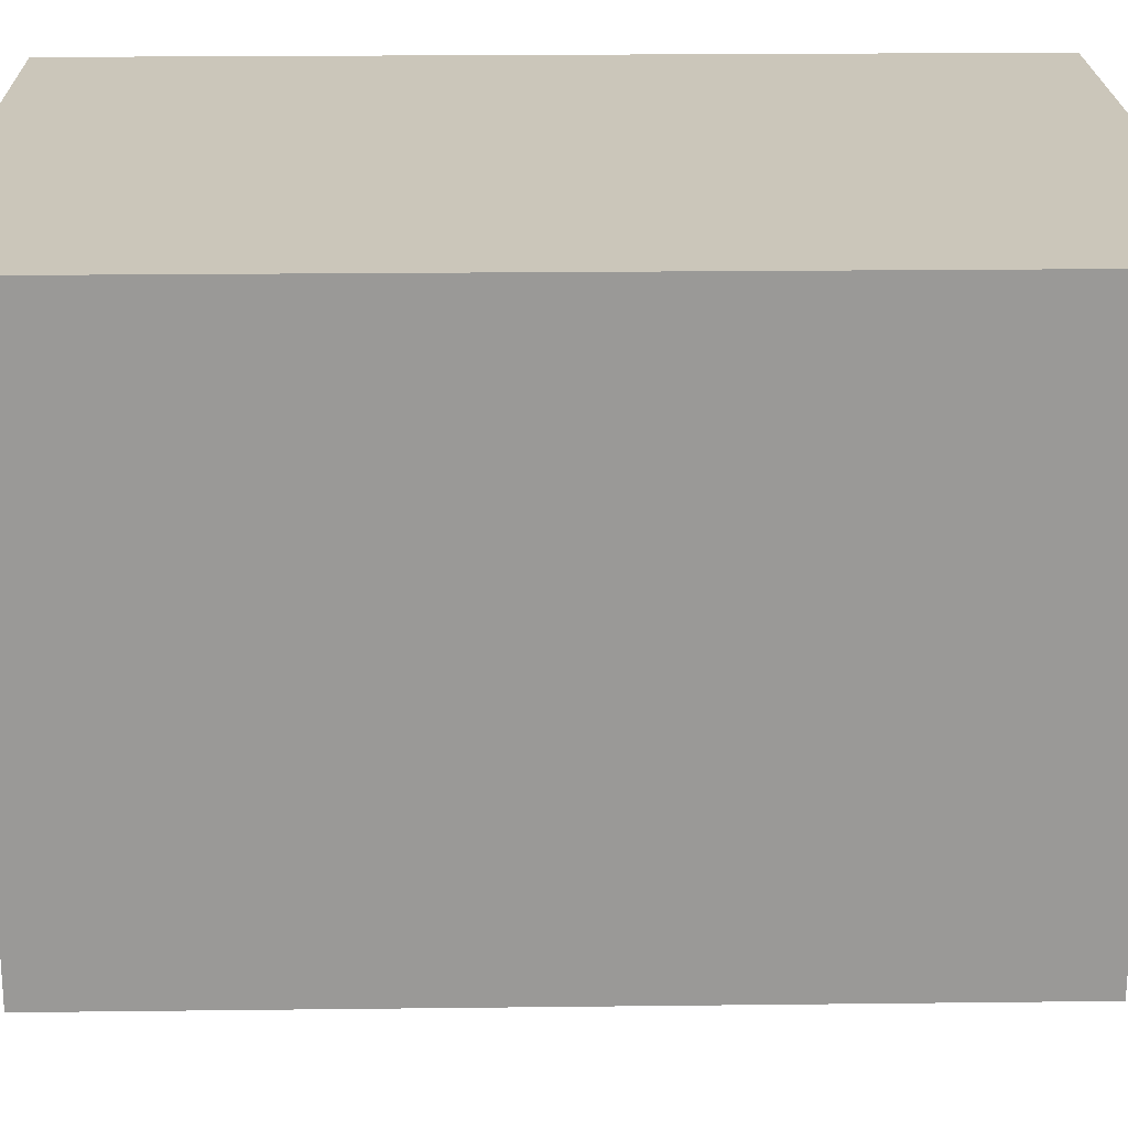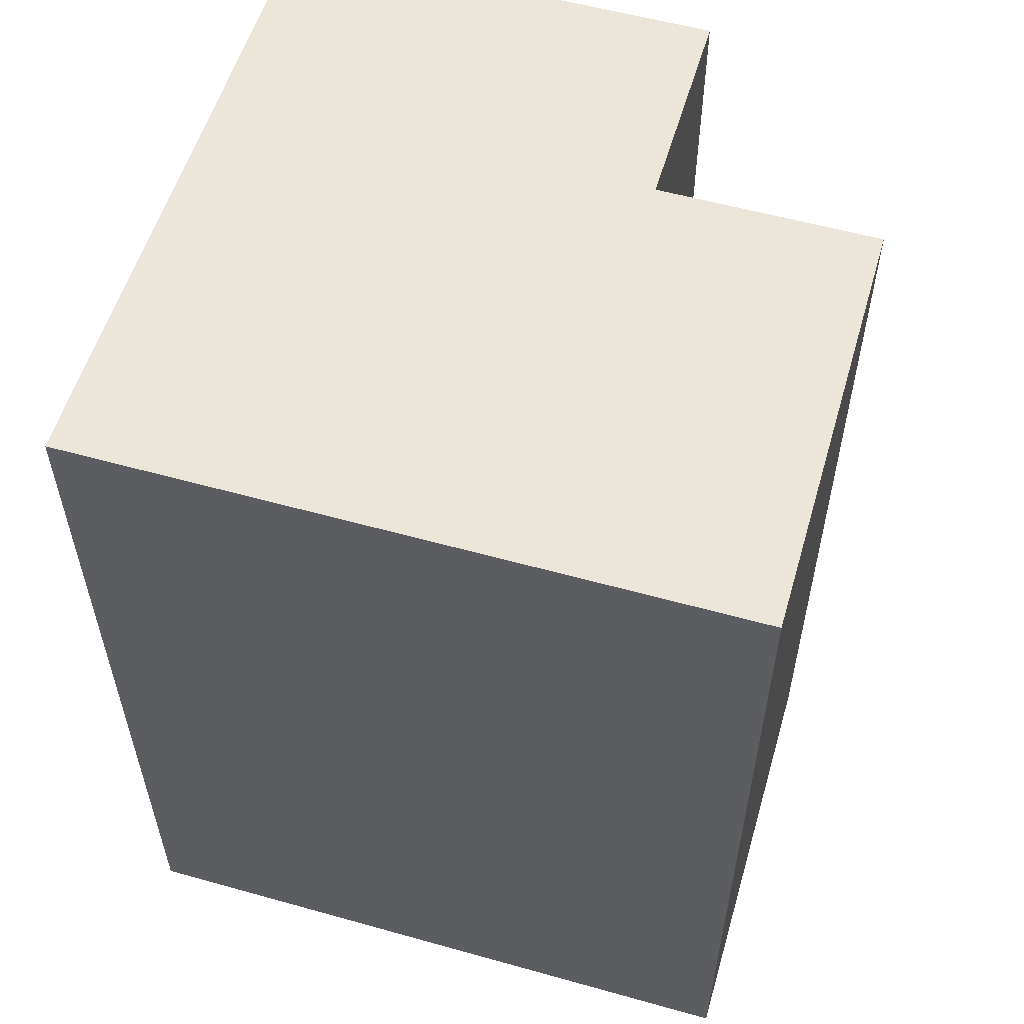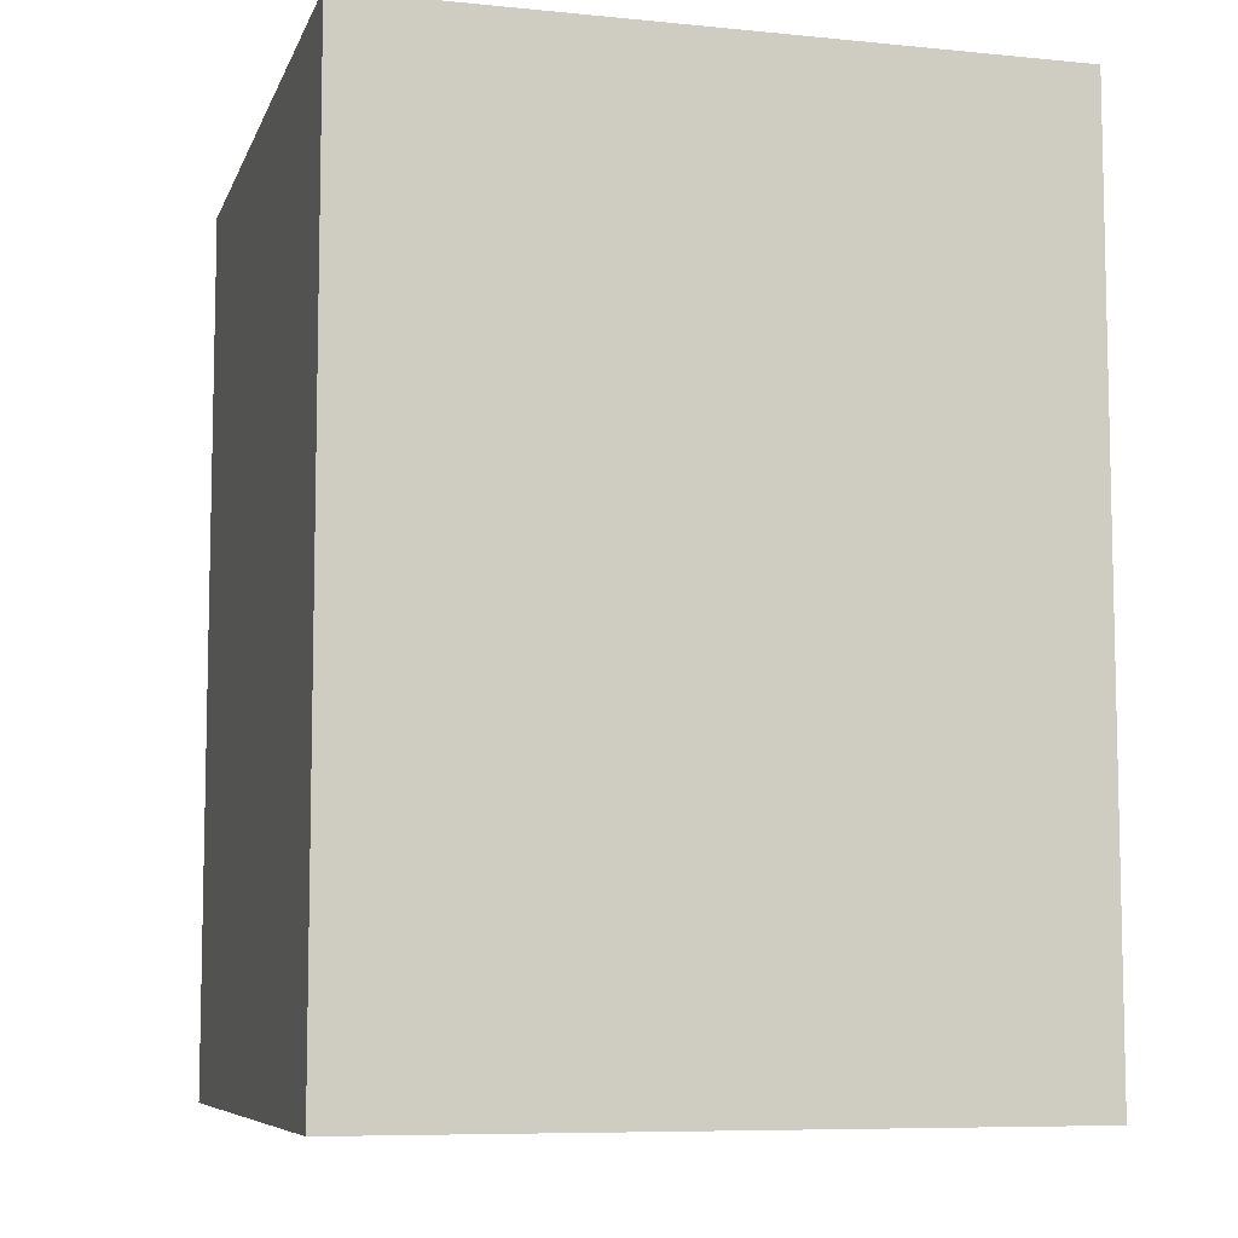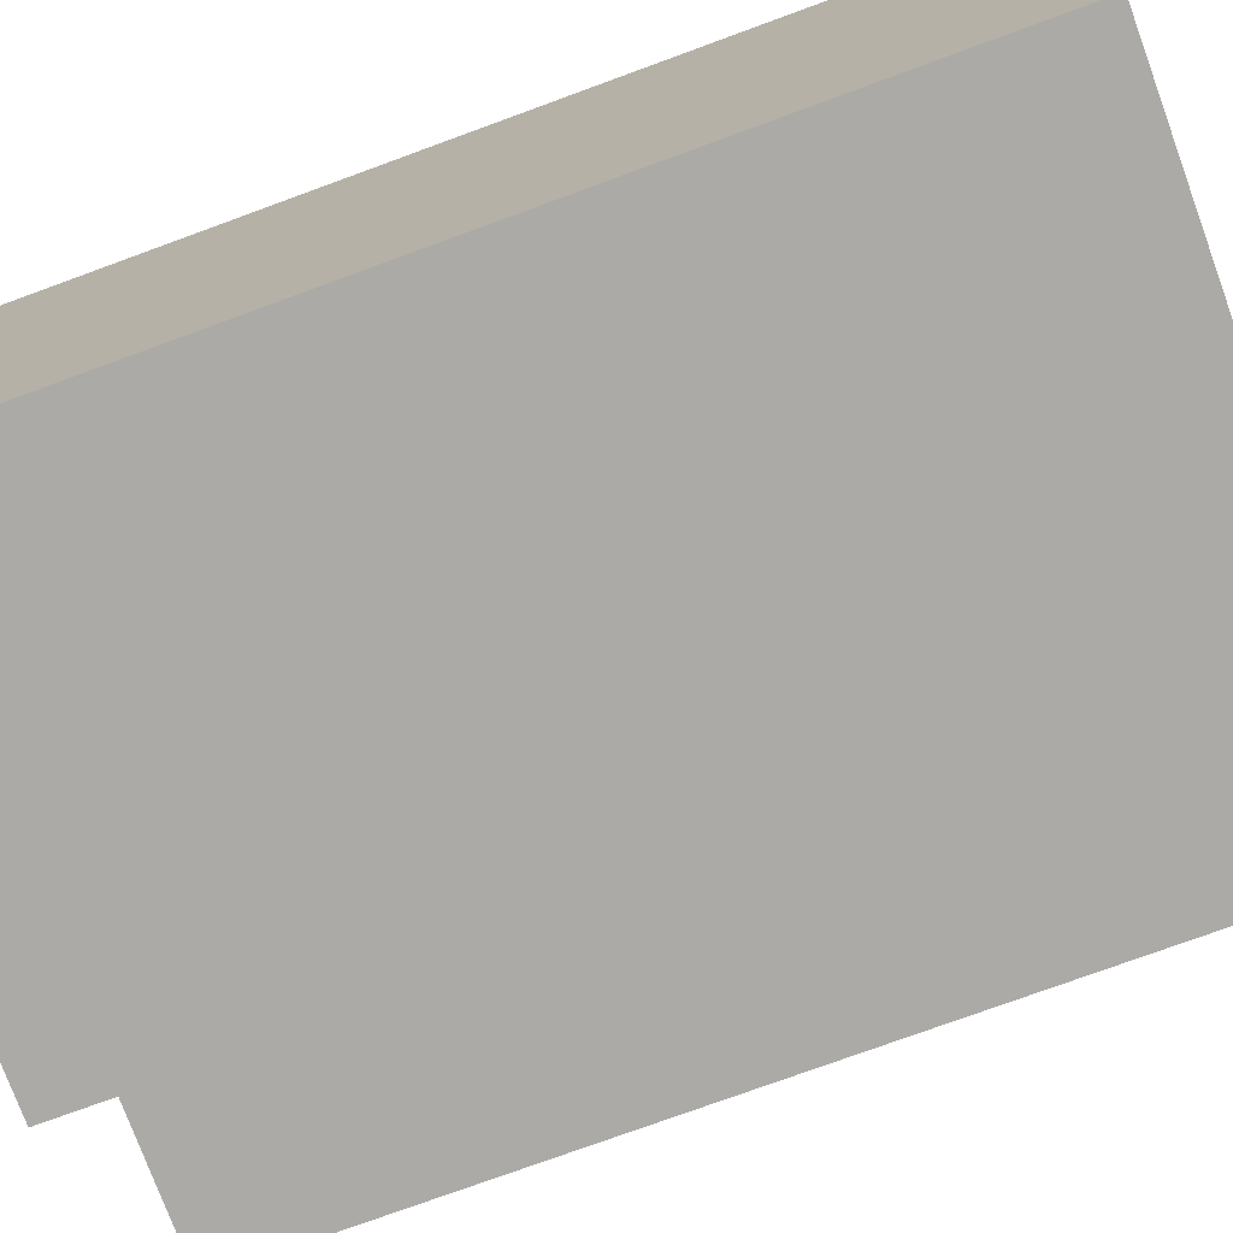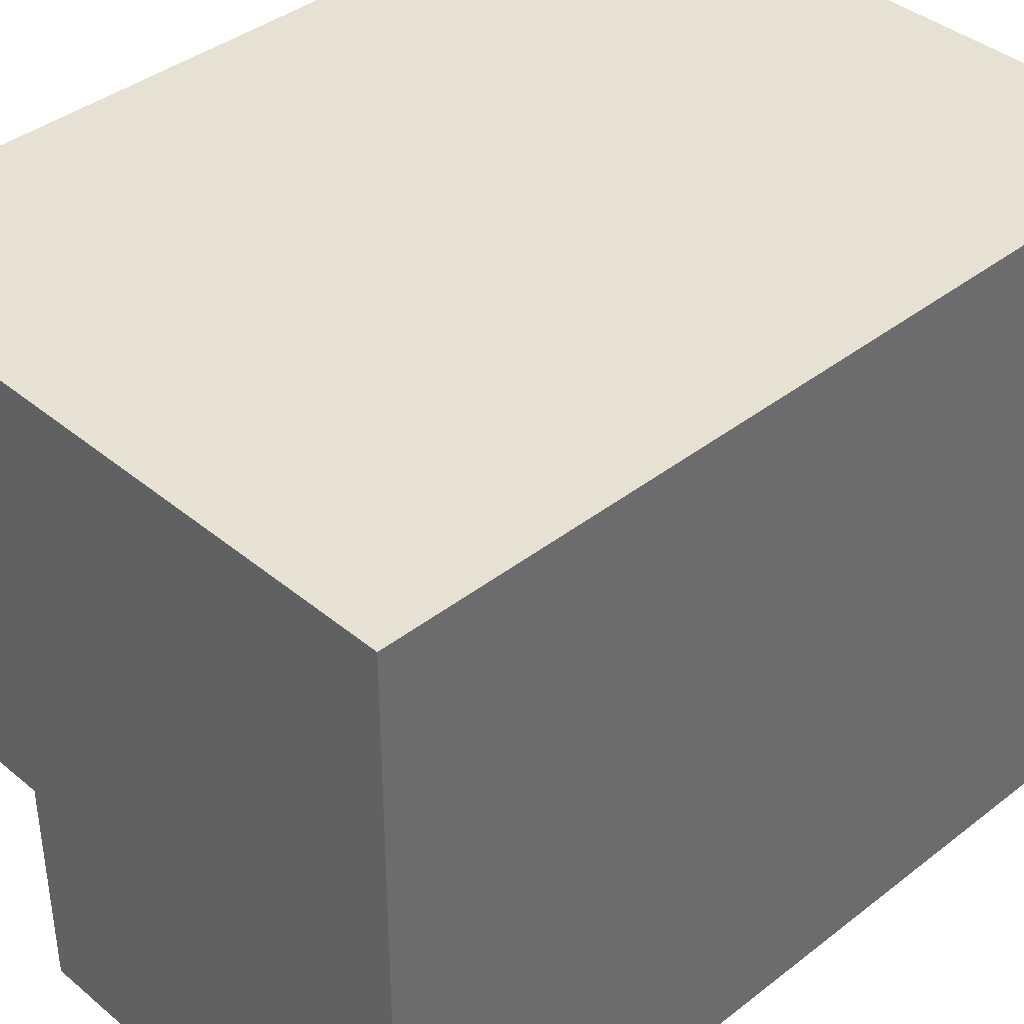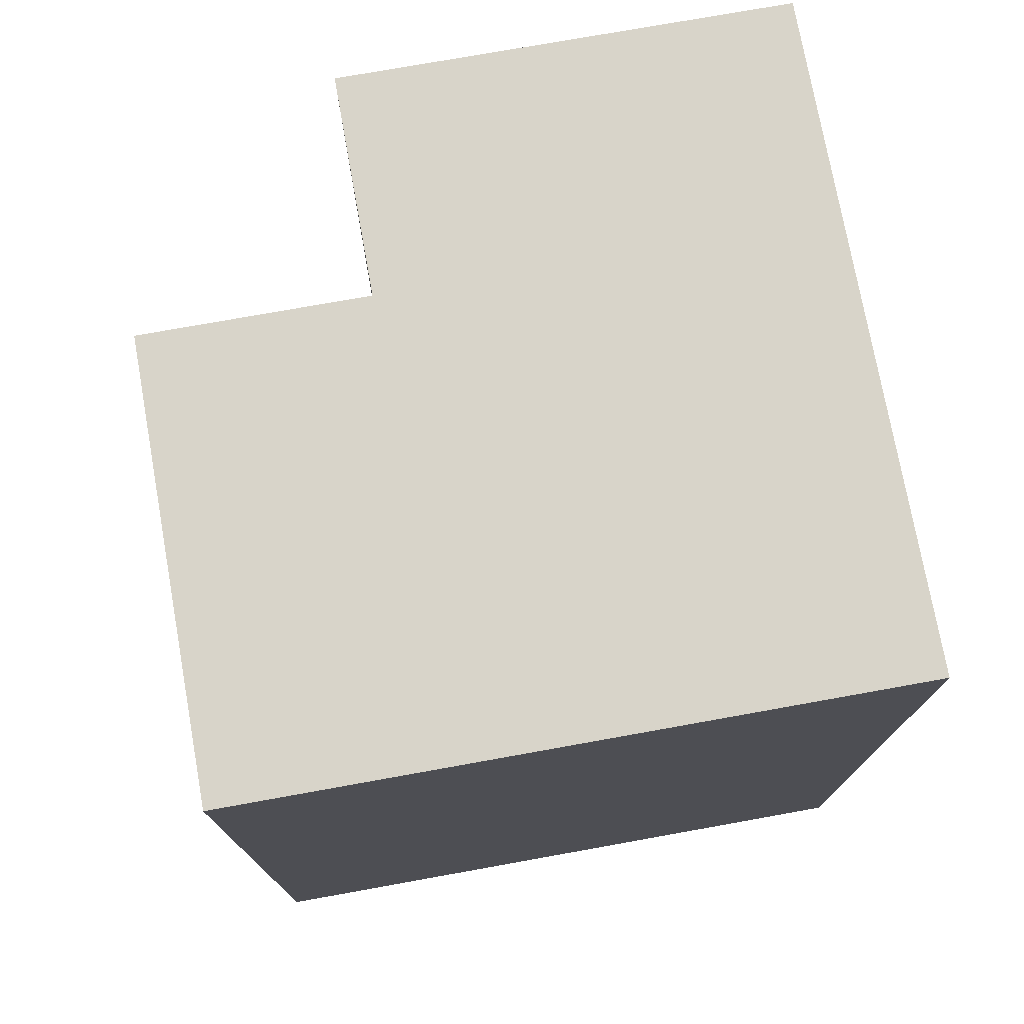
<metadata>
{"format":"obj","ext":"obj","renderer":"f3d","projection":"perspective","resolution":1024,"background":"white","views":[{"elev":21.2,"azim":88.8,"up":"+Z"},{"elev":56.3,"azim":16.3,"up":"+Y"},{"elev":-7.8,"azim":-15.4,"up":"+Y"},{"elev":-76.1,"azim":-69.9,"up":"+Z"},{"elev":39.4,"azim":-134.1,"up":"+Z"},{"elev":75.2,"azim":-100.2,"up":"+Y"}]}
</metadata>
<code>
v  1 4 1
v  1 4 -1
v  -1 4 -1
v  -1 4 1
v  2 0 1
v  2 0 -1
v  2 4 -1
v  2 4 1
v  1 0 -1
v  1 0 -2
v  -1 0 -2
v  -1 4 -2
v  1 4 -2
v  -1 0 1
f 1 2 3
f 3 4 1
f 5 6 7
f 7 8 5
f 9 2 7
f 7 6 9
f 2 1 8
f 8 7 2
f 10 11 12
f 12 13 10
f 9 10 13
f 13 2 9
f 2 13 12
f 12 3 2
f 5 8 4
f 4 14 5
f 14 4 12
f 12 11 14

</code>
